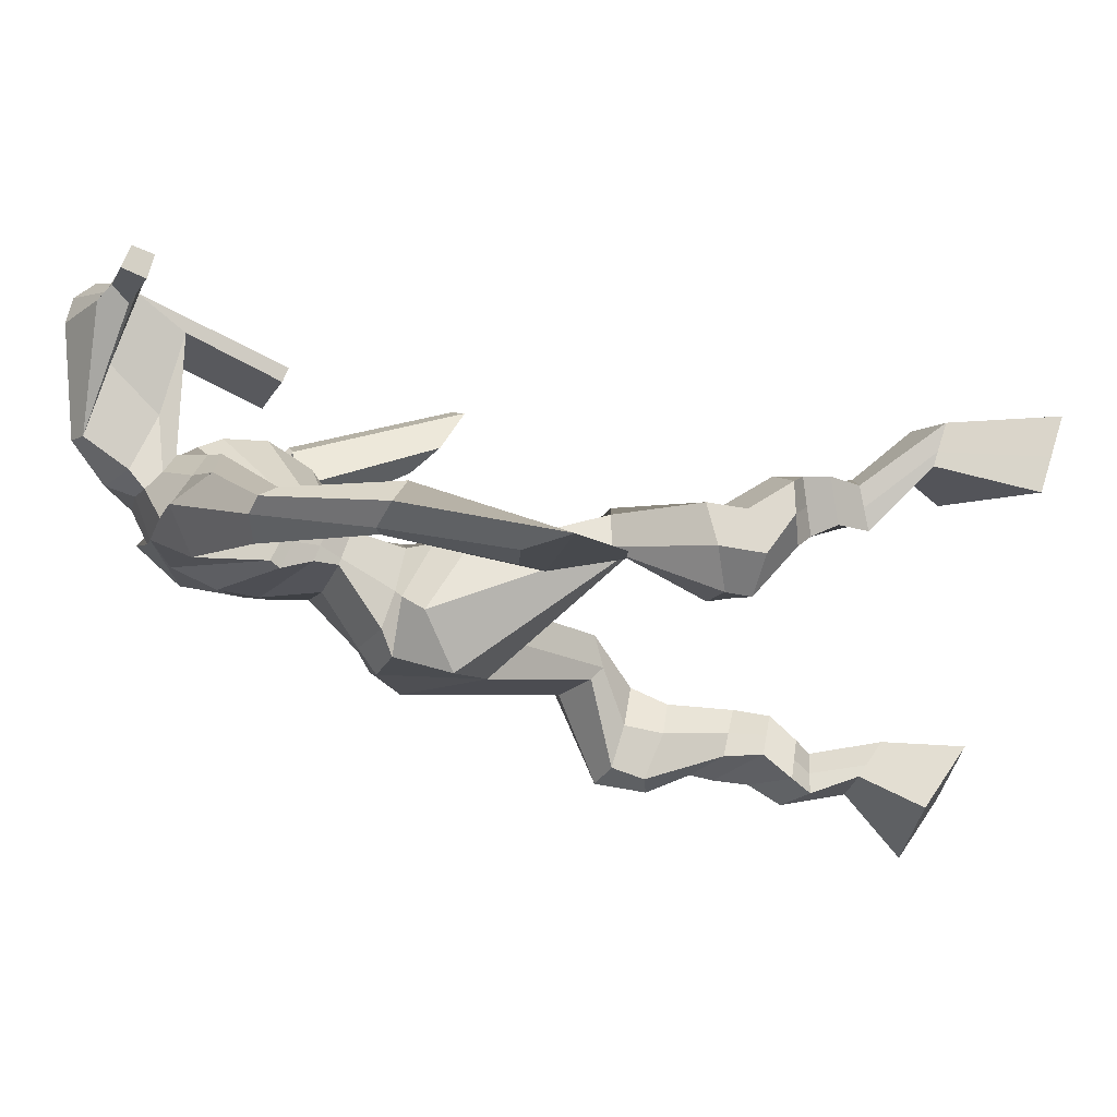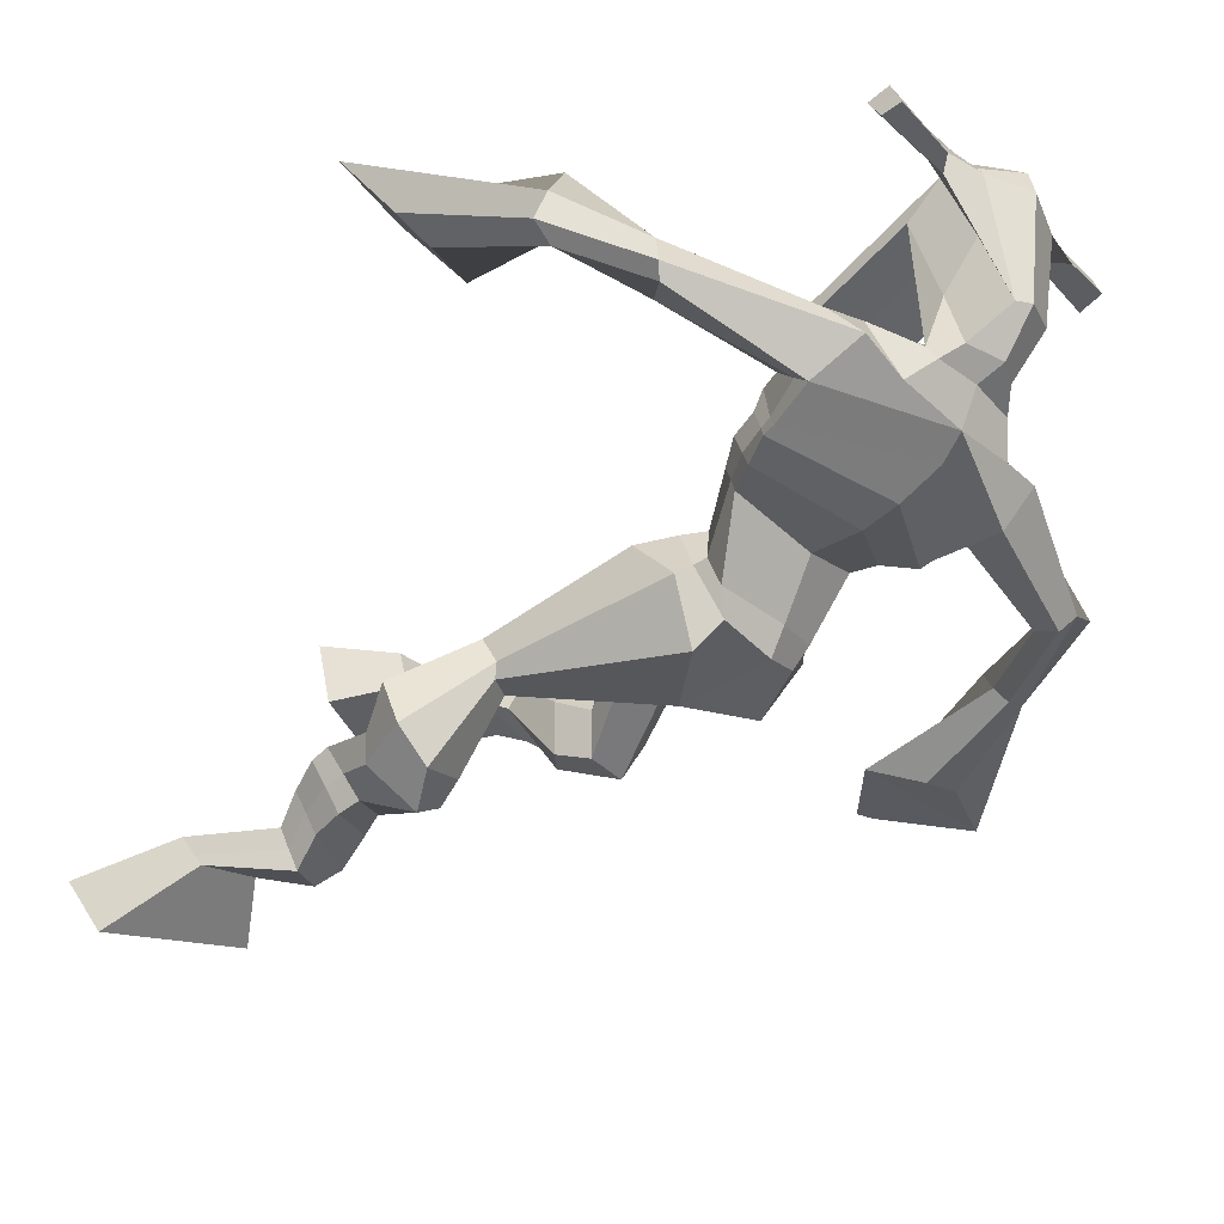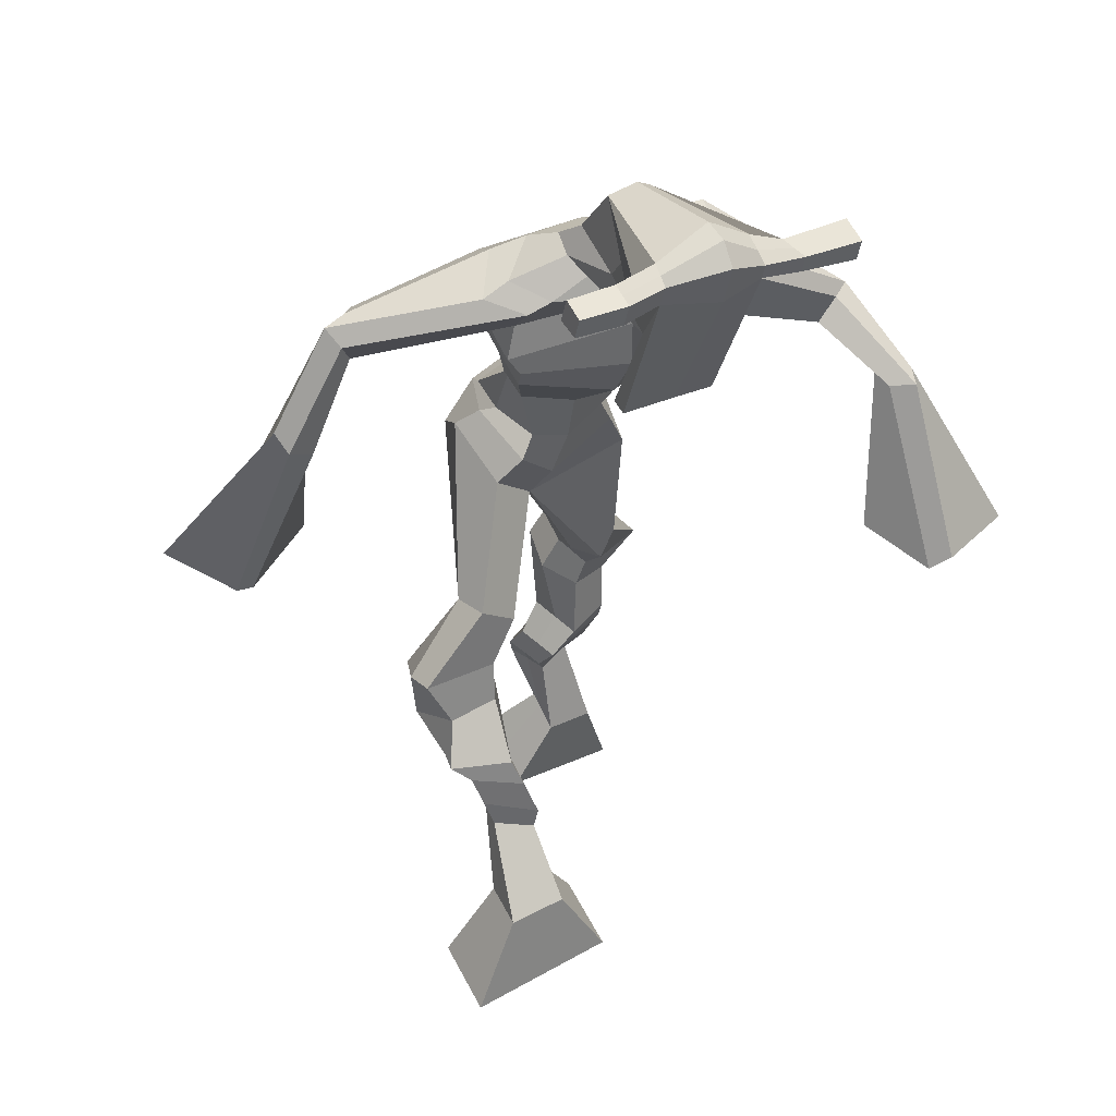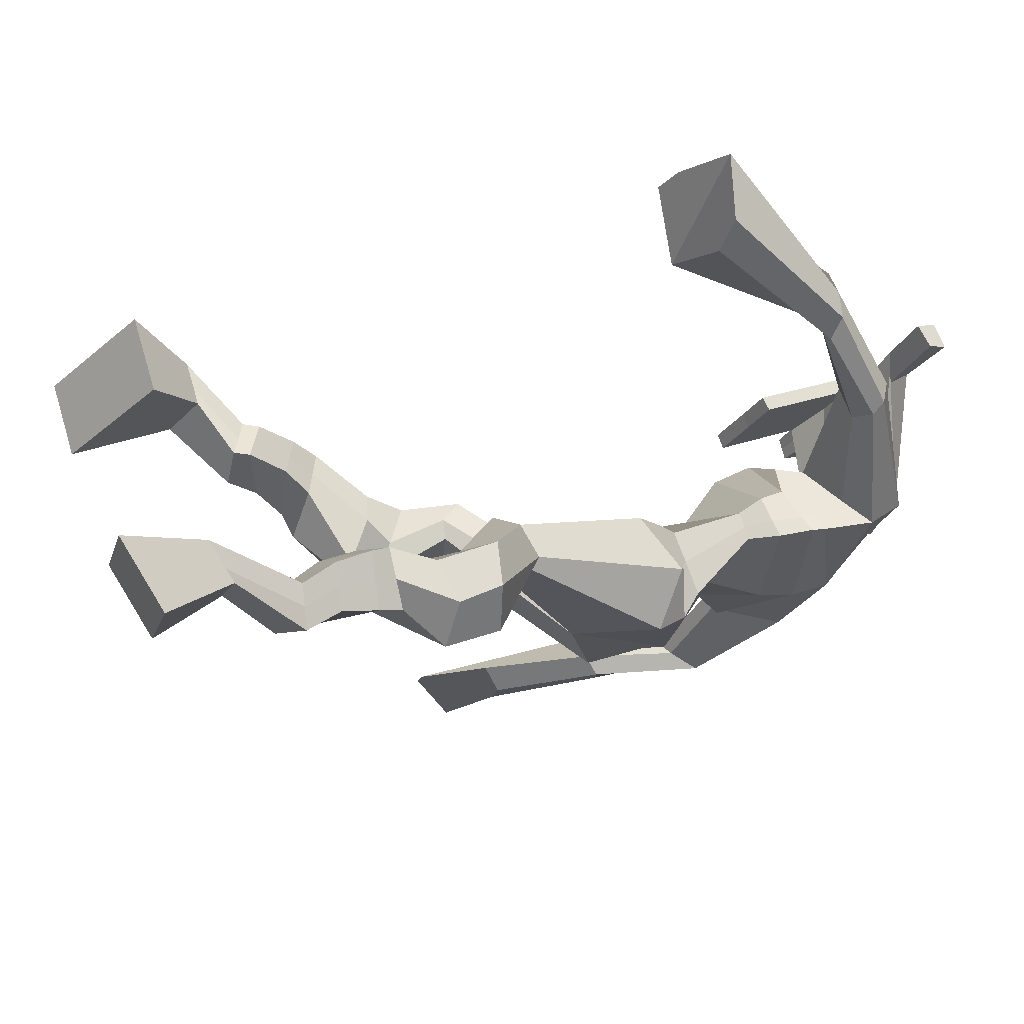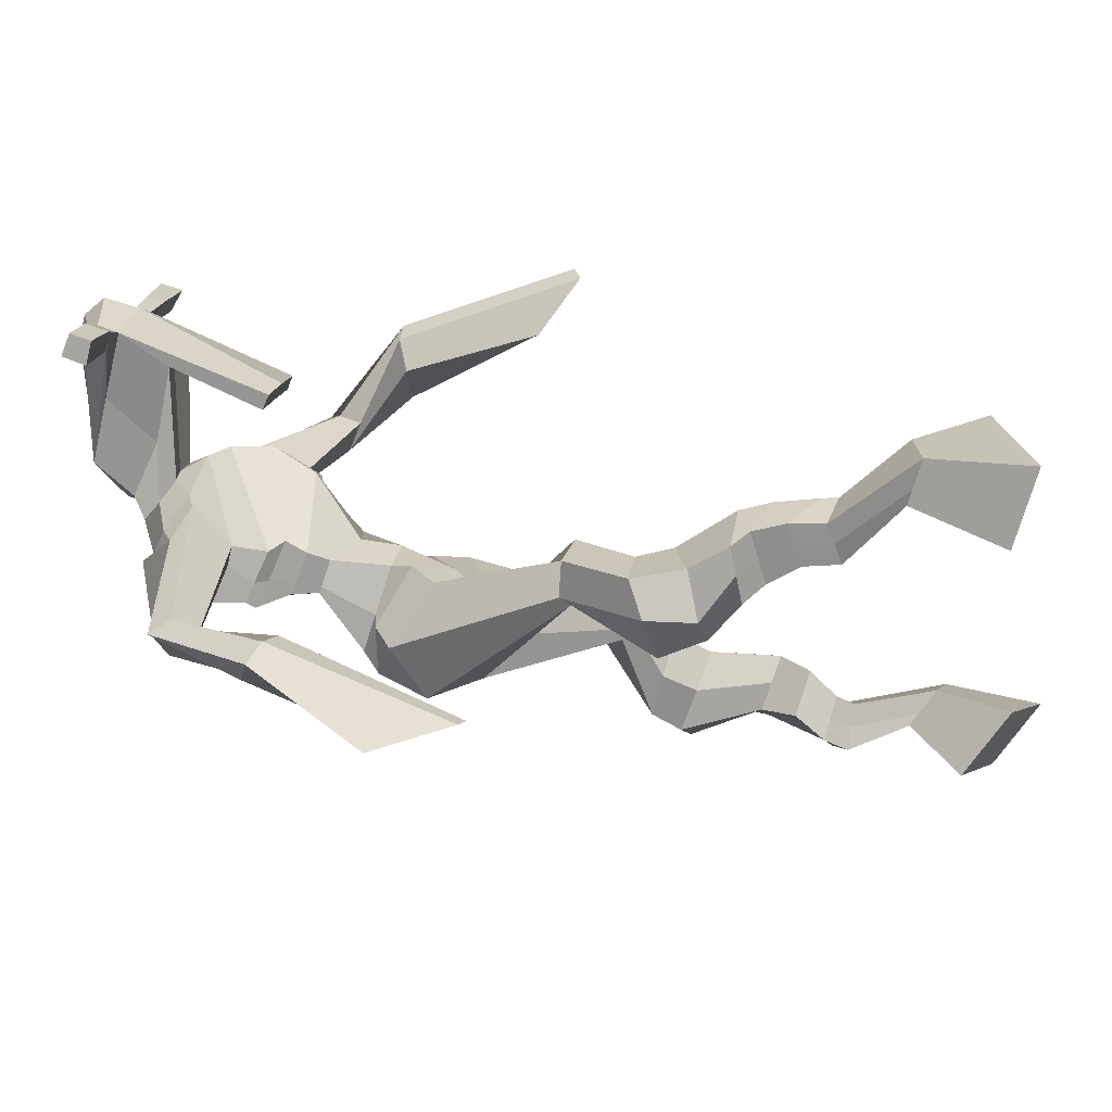
<metadata>
{"format":"obj","ext":"obj","renderer":"f3d","projection":"perspective","resolution":1024,"background":"white","views":[{"elev":-14.8,"azim":-107.3,"up":"+Z"},{"elev":-33.4,"azim":129.6,"up":"+Z"},{"elev":36.2,"azim":-32.9,"up":"+Y"},{"elev":-22.8,"azim":63.7,"up":"+Z"},{"elev":11.9,"azim":-82.5,"up":"+Z"}]}
</metadata>
<code>
o g
v 0.3201 0.4479 0.5677
v 0.3813 0.3619 0.5457
v 0.3161 0.4298 0.6283
v 0.3738 0.3296 0.6528
v 0.24 0.4338 0.5567
v 0.1812 0.306 0.5148
v 0.2358 0.4151 0.6182
v 0.1737 0.2738 0.6219
v 0.3352 0.5011 0.494
v 0.3154 0.5195 0.5515
v 0.2809 0.5135 0.4708
v 0.2611 0.5333 0.5271
v 0.345 0.5225 0.4914
v 0.3253 0.5418 0.548
v 0.2633 0.5647 0.4704
v 0.2425 0.5825 0.5299
v 0.3233 0.5866 0.486
v 0.3026 0.6044 0.5455
v 0.2534 0.6085 0.4483
v 0.2283 0.6282 0.5213
v 0.3118 0.6274 0.464
v 0.2867 0.6471 0.537
v 0.229 0.6371 0.4267
v 0.2023 0.6515 0.5064
v 0.3043 0.7008 0.3702
v 0.2925 0.7285 0.4846
v 0.2781 0.6831 0.3669
v 0.227 0.7067 0.471
v 0.2828 0.7452 0.3572
v 0.2995 0.7808 0.4698
v 0.2203 0.743 0.355
v 0.1916 0.7779 0.4641
v 0.3334 0.8384 0.4216
v 0.3258 0.8619 0.4853
v 0.2797 0.8593 0.409
v 0.2861 0.8753 0.4646
v 0.4269 1 0.2674
v 0.4279 0.9777 0.3678
v 0.3543 1.066 0.2557
v 0.3431 1.054 0.418
v 0.545 0.4213 0.1886
v 0.4834 0.3495 0.1376
v 0.5458 0.3848 0.2403
v 0.4854 0.2839 0.2285
v 0.6251 0.4096 0.1768
v 0.6837 0.3006 0.09796
v 0.6262 0.3717 0.229
v 0.6857 0.235 0.1889
v 0.5231 0.505 0.1566
v 0.5451 0.4966 0.2168
v 0.5766 0.529 0.1474
v 0.5947 0.5139 0.2051
v 0.5098 0.5375 0.1734
v 0.5288 0.5222 0.2316
v 0.5908 0.5716 0.1764
v 0.6109 0.553 0.2359
v 0.5138 0.5779 0.2056
v 0.5339 0.5594 0.2652
v 0.6026 0.6207 0.1822
v 0.6287 0.5964 0.2534
v 0.5415 0.626 0.2055
v 0.5659 0.6015 0.2773
v 0.6027 0.6545 0.1881
v 0.6288 0.6218 0.2624
v 0.5526 0.7394 0.169
v 0.5679 0.6988 0.2797
v 0.5795 0.7279 0.1555
v 0.6328 0.6901 0.2549
v 0.5678 0.7816 0.1856
v 0.571 0.752 0.3007
v 0.6272 0.7871 0.1726
v 0.6772 0.7576 0.2779
v 0.535 0.8215 0.3011
v 0.554 0.8099 0.3681
v 0.5861 0.8518 0.2867
v 0.5911 0.8346 0.348
v 0.5205 1.095 0.2592
v 0.5633 1.041 0.4068
v 0.4728 1.444 0.433
v 0.4626 1.388 0.5614
v 0.3441 1.41 0.3799
v 0.3489 1.329 0.459
v 0.6652 1.373 0.423
v 0.6116 1.292 0.5081
v 0.3822 1.446 0.4384
v 0.3679 1.39 0.5228
v 0.3226 1.444 0.4407
v 0.3346 1.377 0.5154
v 0.1607 1.366 0.3537
v 0.1332 1.317 0.3954
v 0.1356 1.378 0.3828
v 0.1132 1.348 0.4125
v 0.06748 1.234 0.3517
v 0.06375 1.198 0.4083
v 0.04813 1.243 0.354
v 0.02837 1.21 0.409
v 0.02058 1.078 0.3155
v -0.003016 0.9526 0.3262
v -0.02761 1.089 0.3201
v -0.02914 0.9588 0.3286
v 0.5693 1.433 0.4526
v 0.5619 1.384 0.5472
v 0.6453 1.437 0.4698
v 0.6022 1.382 0.5387
v 0.8109 1.283 0.5176
v 0.7896 1.242 0.5582
v 0.8243 1.293 0.5338
v 0.8135 1.278 0.5641
v 0.8703 1.177 0.5863
v 0.8248 1.188 0.6792
v 0.901 1.178 0.6057
v 0.8597 1.187 0.6961
v 0.8761 0.9974 0.678
v 0.8491 0.9195 0.7723
v 0.9308 0.9917 0.6976
v 0.8817 0.9329 0.7823
v 0.4708 1.567 0.7177
v 0.4677 1.529 0.7763
v 0.3882 1.537 0.7239
v 0.3868 1.515 0.7486
v 0.5304 1.535 0.7241
v 0.5333 1.505 0.7557
v 0.5338 1.43 0.7042
v 0.4674 1.434 0.7026
v 0.3931 1.42 0.6932
v 0.4211 1.482 0.5105
v 0.5112 1.481 0.5157
v 0.4709 1.506 0.5004
v 0.5341 1.484 0.7493
v 0.3862 1.486 0.7388
v 0.4953 1.54 0.5557
v 0.4741 1.551 0.5589
v 0.4643 1.478 0.7629
v 0.4329 1.541 0.5534
v 0.2596 1.526 0.7232
v 0.2582 1.513 0.7536
v 0.2575 1.484 0.7443
v 0.259 1.492 0.7114
v 0.6729 1.522 0.7393
v 0.6712 1.507 0.7746
v 0.6723 1.475 0.7651
v 0.6739 1.494 0.7341
v 0.3725 1.215 0.3922
v 0.4544 1.219 0.3754
v 0.585 1.209 0.3964
v 0.584 1.196 0.435
v 0.4501 1.173 0.452
v 0.3709 1.199 0.4387
v 0.3639 1.25 0.3926
v 0.6026 1.223 0.4564
v 0.3596 1.228 0.4502
v 0.4659 1.299 0.3653
v 0.6112 1.248 0.3992
v 0.4563 1.235 0.5416
v 0.5906 1.479 0.7575
v 0.5897 1.504 0.765
v 0.5767 1.518 0.7326
v 0.5591 1.499 0.7233
v 0.3288 1.526 0.7251
v 0.3272 1.513 0.7581
v 0.3265 1.481 0.748
v 0.3665 1.499 0.7161
v 0.4684 1.283 0.6623
v 0.4642 1.292 0.6419
v 0.3897 1.292 0.6378
v 0.5303 1.291 0.6448
v 0.5267 1.282 0.6647
v 0.3903 1.283 0.6581
v 0.4663 1.429 0.5381
v 0.4041 1.464 0.4812
v 0.5092 1.426 0.5425
v 0.4201 1.422 0.5346
v 0.5372 1.46 0.4882
v 0.4697 1.466 0.4887
v 0.3471 1.297 0.3755
v 0.6081 1.256 0.4716
v 0.3532 1.256 0.4672
v 0.4728 1.355 0.3727
v 0.6366 1.289 0.4065
v 0.4584 1.295 0.5772
v 0.3425 1.31 0.3834
v 0.5905 1.257 0.5145
v 0.3399 1.276 0.4547
v 0.4739 1.416 0.3986
v 0.6406 1.306 0.4095
v 0.46 1.355 0.5753
v 0.4457 1.171 0.3013
v 0.5365 1.15 0.318
v 0.4433 1.114 0.4461
v 0.3769 1.156 0.3131
v 0.5208 1.122 0.414
v 0.3959 1.121 0.4279
v 0.1777 0.291 0.5646
v 0.3186 0.4423 0.5876
v 0.2386 0.4276 0.577
v 0.3778 0.3469 0.5955
v 0.3248 0.511 0.5231
v 0.2705 0.5236 0.4995
v 0.335 0.5323 0.5198
v 0.2529 0.5736 0.5002
v 0.313 0.5955 0.5157
v 0.2408 0.6183 0.4848
v 0.2992 0.6372 0.5005
v 0.2157 0.6443 0.4665
v 0.3227 0.7169 0.4341
v 0.204 0.6908 0.4064
v 0.3033 0.7627 0.4129
v 0.1953 0.7608 0.4092
v 0.3396 0.832 0.4486
v 0.2737 0.8769 0.4183
v 0.4292 0.991 0.3262
v 0.3274 1.112 0.3306
v 0.6847 0.2701 0.1402
v 0.5455 0.4095 0.2057
v 0.6254 0.397 0.1941
v 0.4843 0.319 0.1798
v 0.5346 0.5011 0.1869
v 0.5862 0.5213 0.1766
v 0.5195 0.5299 0.2026
v 0.6009 0.5623 0.2061
v 0.5238 0.5687 0.2354
v 0.6157 0.6085 0.2178
v 0.5537 0.6138 0.2414
v 0.6158 0.6382 0.2253
v 0.5358 0.7167 0.2314
v 0.6549 0.7138 0.1919
v 0.5583 0.7659 0.2443
v 0.6642 0.7719 0.2224
v 0.5336 0.8042 0.3182
v 0.5947 0.8617 0.3037
v 0.5673 1.106 0.3378
v 0.3423 1.333 0.433
v 0.642 1.337 0.4592
v 0.3266 1.415 0.4817
v 0.29 1.397 0.4769
v 0.1512 1.326 0.3765
v 0.09866 1.375 0.3958
v 0.06871 1.214 0.3794
v 0.02188 1.231 0.3807
v 0.08207 1.026 0.3265
v -0.1259 1.054 0.3171
v 0.6195 1.419 0.512
v 0.6498 1.391 0.5255
v 0.7925 1.259 0.5159
v 0.8319 1.294 0.5596
v 0.839 1.181 0.6299
v 0.8853 1.184 0.6536
v 0.7873 0.9739 0.6941
v 0.9867 0.9523 0.76
v 0.4691 1.558 0.7528
v 0.3875 1.526 0.7363
v 0.5318 1.52 0.7399
v 0.5113 1.458 0.5959
v 0.4179 1.447 0.5859
v 0.5159 1.512 0.6525
v 0.4084 1.514 0.6459
v 0.2589 1.519 0.7384
v 0.2582 1.488 0.7279
v 0.672 1.514 0.7569
v 0.6731 1.485 0.7496
v 0.5849 1.204 0.4138
v 0.3723 1.212 0.4012
v 0.6075 1.237 0.4226
v 0.3622 1.242 0.4136
v 0.5748 1.489 0.7404
v 0.5832 1.511 0.7488
v 0.3465 1.49 0.732
v 0.328 1.52 0.7416
v 0.4023 1.442 0.5056
v 0.5343 1.443 0.5161
v 0.6243 1.277 0.4289
v 0.351 1.279 0.4126
v 0.6334 1.297 0.43
v 0.343 1.297 0.4107
v 0.3755 1.139 0.3641
v 0.5369 1.131 0.3646
v 0.441 1.147 0.2665
v 0.5165 1.138 0.2862
v 0.4353 1.039 0.4168
v 0.3881 1.139 0.2796
v 0.5373 1.091 0.4129
v 0.3762 1.089 0.4326
v 0.5487 1.12 0.3526
v 0.355 1.136 0.3524
f 1 5 11 9
f 4 3 7 8
f 193 195 5 6
f 193 196 4 8
f 196 194 3 4
f 6 5 1 2
f 198 12 16 200
f 7 3 10 12
f 195 7 12 198
f 194 1 9 197
f 200 16 20 202
f 12 10 14 16
f 9 11 15 13
f 197 9 13 199
f 20 18 22 24
f 16 14 18 20
f 13 15 19 17
f 199 13 17 201
f 21 23 27 25
f 17 19 23 21
f 201 17 21 203
f 202 20 24 204
f 206 28 32 208
f 203 21 25 205
f 204 24 28 206
f 24 22 26 28
f 29 31 35 33
f 28 26 30 32
f 25 27 31 29
f 205 25 29 207
f 209 33 37 211
f 207 29 33 209
f 208 32 36 210
f 32 30 34 36
f 185 184 79 83
f 210 36 40 212
f 36 34 38 40
f 33 35 39 37
f 41 49 51 45
f 44 48 47 43
f 213 46 45 215
f 213 48 44 216
f 216 44 43 214
f 46 42 41 45
f 218 220 56 52
f 47 52 50 43
f 215 218 52 47
f 214 217 49 41
f 220 222 60 56
f 52 56 54 50
f 49 53 55 51
f 217 219 53 49
f 60 64 62 58
f 56 60 58 54
f 53 57 59 55
f 219 221 57 53
f 61 65 67 63
f 57 61 63 59
f 221 223 61 57
f 222 224 64 60
f 226 228 72 68
f 223 225 65 61
f 224 226 68 64
f 64 68 66 62
f 69 73 75 71
f 68 72 70 66
f 65 69 71 67
f 225 227 69 65
f 229 211 37 73
f 227 229 73 69
f 228 230 76 72
f 72 76 74 70
f 184 181 81 79
f 230 231 78 76
f 76 78 38 74
f 73 37 77 75
f 268 159 135 257
f 133 129 122 118
f 186 182 84 80
f 274 183 82 232
f 273 185 83 233
f 183 186 80 82
f 234 235 88 86
f 82 88 92 90
f 82 80 86 88
f 79 81 87 85
f 90 92 96 94
f 235 87 91 237
f 232 82 90 236
f 87 81 89 91
f 95 93 97 99
f 236 90 94 238
f 91 89 93 95
f 237 91 95 239
f 240 98 100 241
f 239 95 99 241
f 94 96 100 98
f 238 94 98 240
f 242 102 104 243
f 83 79 101 103
f 80 84 104 102
f 104 84 106 108
f 108 106 110 112
f 83 103 107 105
f 233 83 105 244
f 243 104 108 245
f 109 111 115 113
f 245 108 112 247
f 105 107 111 109
f 244 105 109 246
f 248 113 115 249
f 246 109 113 248
f 112 110 114 116
f 247 112 116 249
f 250 117 119 251
f 250 118 122 252
f 156 155 141 140
f 131 132 117 121
f 132 134 119 117
f 130 133 118 120
f 172 169 124 125
f 174 170 126 128
f 173 174 128 127
f 270 173 127 253
f 169 171 123 124
f 269 172 125 254
f 129 133 163 167
f 128 126 134 132
f 127 128 132 131
f 253 127 131 255
f 130 125 165 168
f 254 125 130 256
f 258 137 136 257
f 161 160 136 137
f 267 161 137 258
f 159 162 138 135
f 260 142 139 259
f 158 157 139 142
f 266 156 140 259
f 265 158 142 260
f 192 189 147 148
f 276 188 145 261
f 275 192 148 262
f 189 191 146 147
f 187 190 143 144
f 188 187 144 145
f 148 147 154 151
f 261 145 153 263
f 262 148 151 264
f 147 146 150 154
f 144 143 149 152
f 145 144 152 153
f 255 131 158 265
f 252 122 156 266
f 131 121 157 158
f 122 129 155 156
f 119 134 162 159
f 256 130 161 267
f 130 120 160 161
f 251 119 159 268
f 165 164 163 168
f 164 166 167 163
f 133 130 168 163
f 123 129 167 166
f 124 123 166 164
f 125 124 164 165
f 234 86 172 269
f 80 102 171 169
f 242 101 173 270
f 101 79 174 173
f 79 85 170 174
f 86 80 169 172
f 151 154 180 177
f 263 153 179 271
f 264 151 177 272
f 154 150 176 180
f 152 149 175 178
f 153 152 178 179
f 177 180 186 183
f 271 179 185 273
f 272 177 183 274
f 180 176 182 186
f 178 175 181 184
f 179 178 184 185
f 278 277 187 188
f 277 280 190 187
f 279 281 191 189
f 284 282 192 275
f 283 278 188 276
f 282 279 189 192
f 281 283 276 191
f 280 284 275 190
f 175 272 274 181
f 176 271 273 182
f 149 264 272 175
f 150 263 271 176
f 102 242 270 171
f 85 234 269 170
f 120 251 268 160
f 134 256 267 162
f 121 252 266 157
f 129 255 265 155
f 143 262 264 149
f 146 261 263 150
f 190 275 262 143
f 191 276 261 146
f 155 265 260 141
f 157 266 259 139
f 141 260 259 140
f 162 267 258 138
f 138 258 257 135
f 126 254 256 134
f 123 253 255 129
f 170 269 254 126
f 171 270 253 123
f 117 250 252 121
f 118 250 251 120
f 111 247 249 115
f 110 246 248 114
f 114 248 249 116
f 106 244 246 110
f 107 245 247 111
f 103 243 245 107
f 84 233 244 106
f 101 242 243 103
f 93 238 240 97
f 96 239 241 100
f 97 240 241 99
f 92 237 239 96
f 89 236 238 93
f 81 232 236 89
f 88 235 237 92
f 85 87 235 234
f 182 273 233 84
f 181 274 232 81
f 160 268 257 136
f 75 77 231 230
f 71 75 230 228
f 70 74 229 227
f 74 38 211 229
f 66 70 227 225
f 63 67 226 224
f 62 66 225 223
f 67 71 228 226
f 59 63 224 222
f 58 62 223 221
f 54 58 221 219
f 50 54 219 217
f 55 59 222 220
f 43 50 217 214
f 45 51 218 215
f 51 55 220 218
f 42 216 214 41
f 46 213 216 42
f 48 213 215 47
f 35 210 212 39
f 31 208 210 35
f 30 207 209 34
f 34 209 211 38
f 26 205 207 30
f 23 204 206 27
f 22 203 205 26
f 27 206 208 31
f 19 202 204 23
f 18 201 203 22
f 14 199 201 18
f 10 197 199 14
f 15 200 202 19
f 3 194 197 10
f 5 195 198 11
f 11 198 200 15
f 2 1 194 196
f 6 2 196 193
f 8 7 195 193
f 39 212 284 280
f 78 231 283 281
f 40 38 279 282
f 231 77 278 283
f 212 40 282 284
f 38 78 281 279
f 37 39 280 277
f 77 37 277 278

</code>
